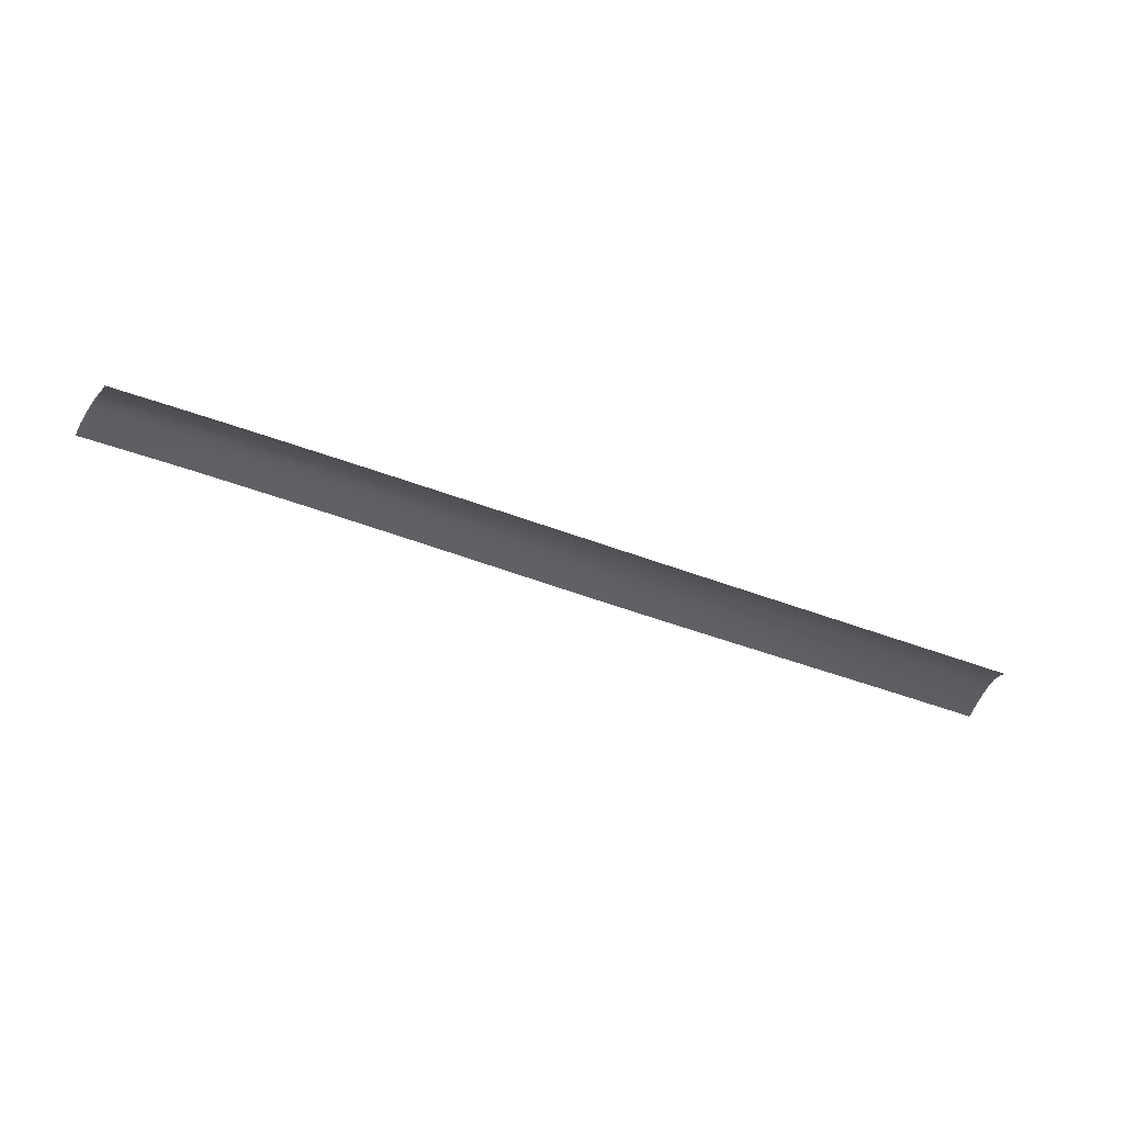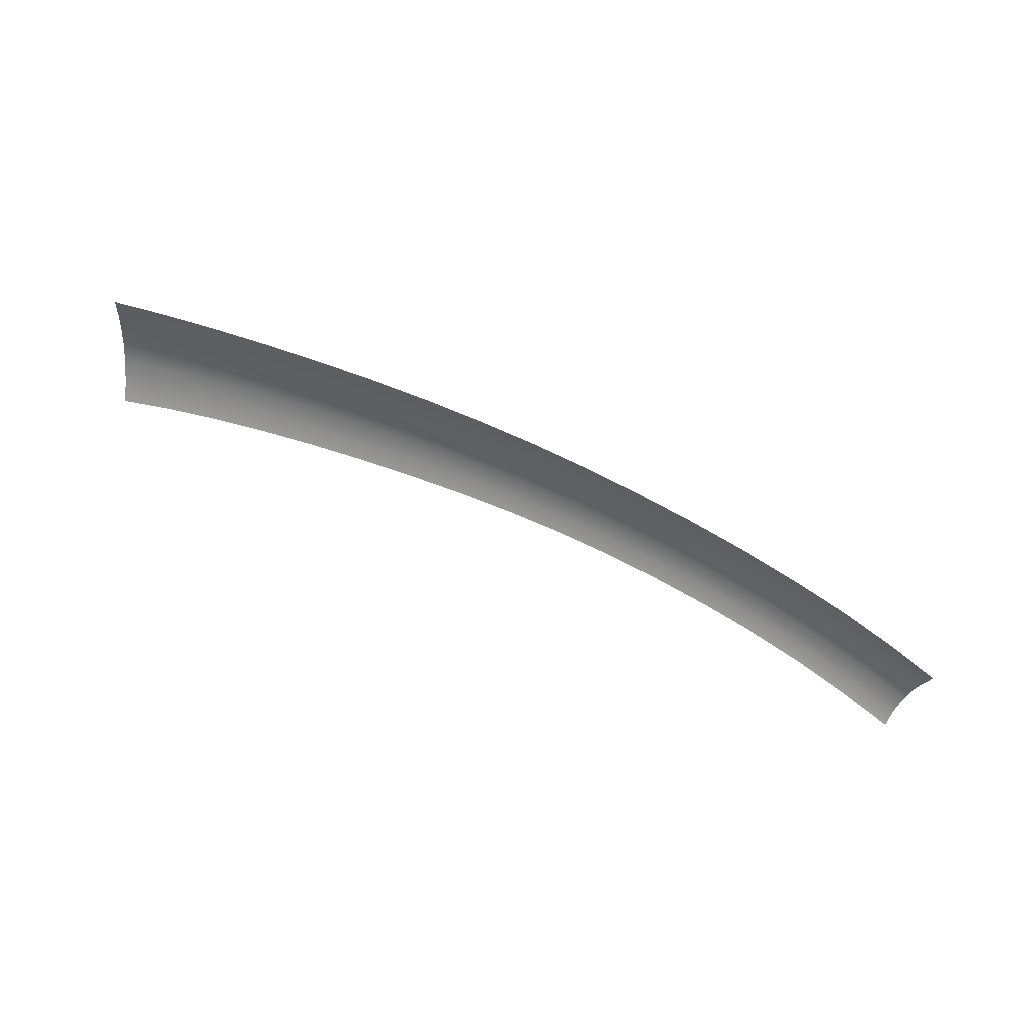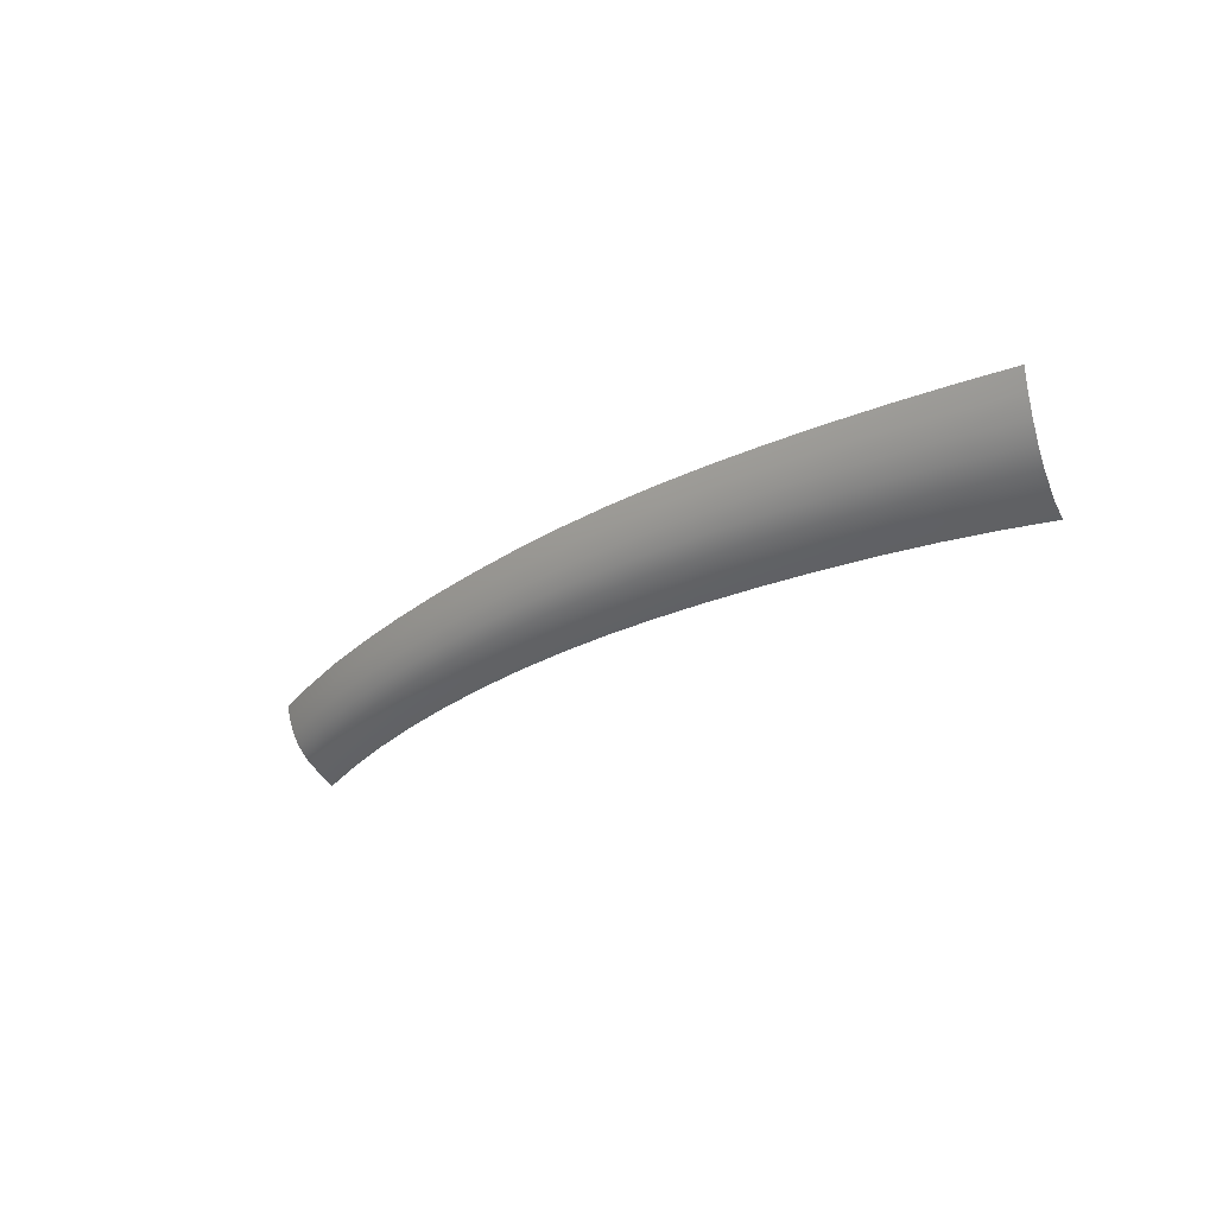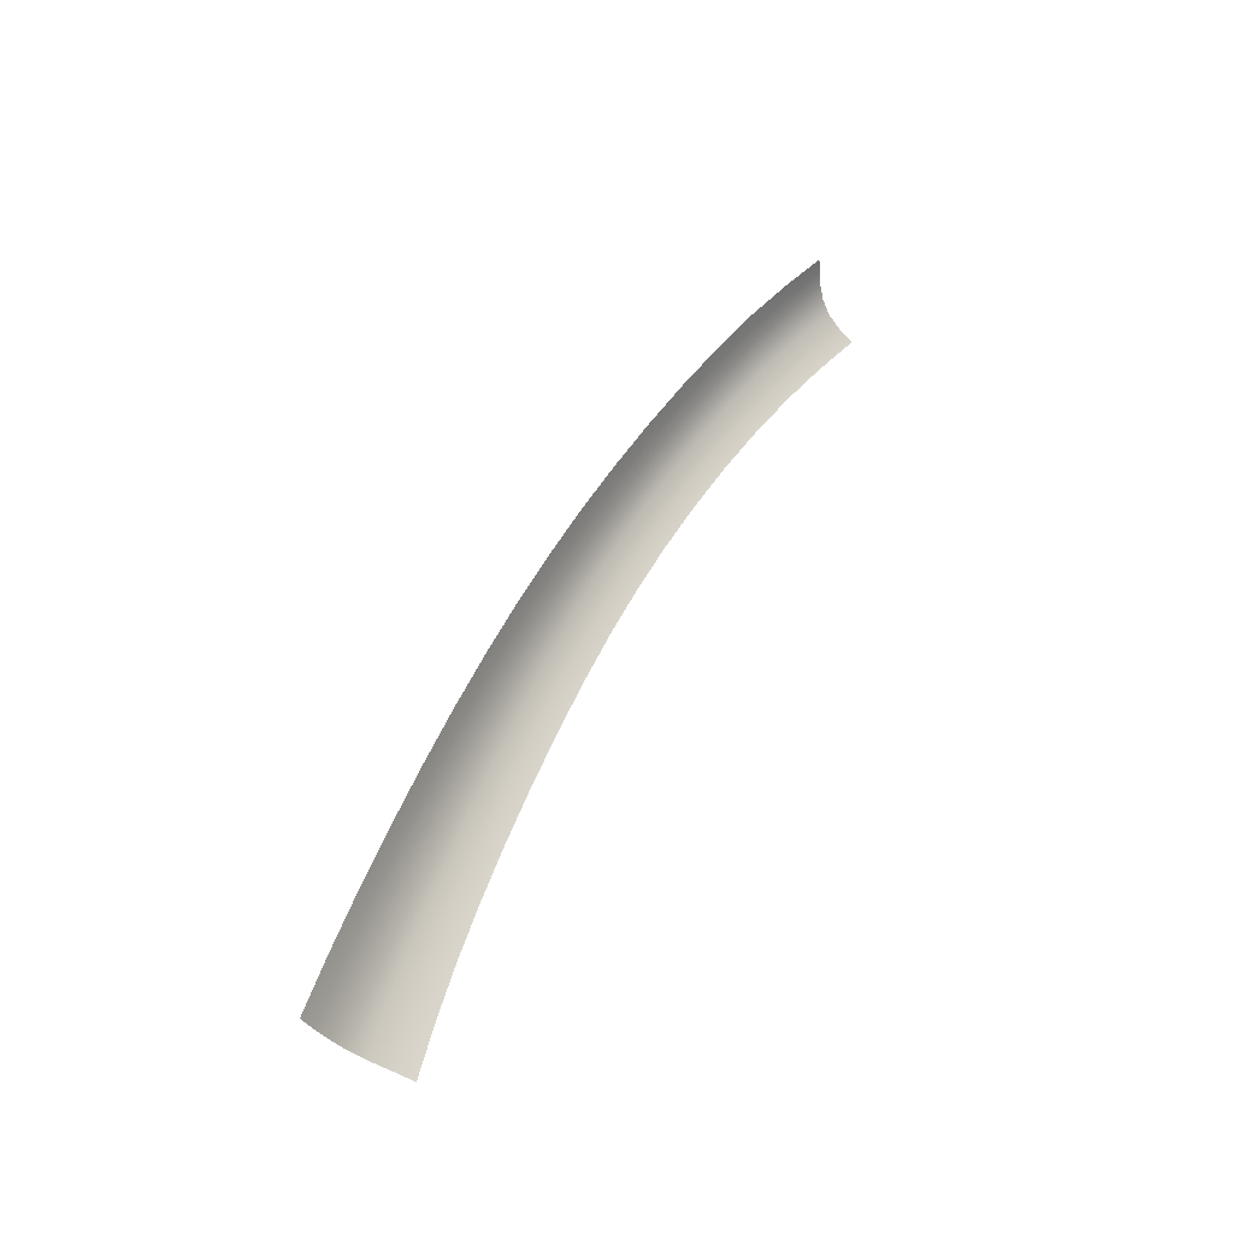
<metadata>
{"format":"obj","ext":"obj","renderer":"f3d","projection":"perspective","resolution":1024,"background":"white","views":[{"elev":-63.4,"azim":160.4,"up":"+Y"},{"elev":77.0,"azim":20.0,"up":"+Z"},{"elev":-21.3,"azim":-138.0,"up":"+Z"},{"elev":54.3,"azim":-67.1,"up":"+Z"}]}
</metadata>
<code>
v  19.94 79.64 -78.84
v  20.17 81.28 -77.79
v  26.6 79.88 -78.41
v  -5.38 88.77 -69.61
v  -11.96 89.29 -69.31
v  -11.86 89.77 -67.39
v  -32.05 89.91 -68.97
v  -32.08 90.52 -66.98
v  -25.2 90.41 -67.02
v  -38.93 89.85 -69.04
v  -39 90.49 -67.03
v  -32.02 89.13 -70.87
v  -38.86 89 -70.96
v  21.08 83.89 -74.76
v  21.43 84.48 -73.2
v  27.96 83.1 -73.82
v  14.39 85.07 -74.2
v  14.69 85.69 -72.65
v  7.63 86.06 -73.72
v  7.871 86.7 -72.16
v  0.9104 86.85 -73.32
v  1.095 87.53 -71.74
v  22.06 85.24 -69.76
v  21.75 84.92 -71.52
v  14.97 86.16 -70.94
v  28.64 83.8 -70.43
v  28.31 83.5 -72.16
v  8.346 87.59 -68.59
v  15.25 86.51 -69.14
v  8.108 87.21 -70.42
v  1.282 88.08 -69.98
v  1.474 88.5 -68.11
v  33.77 80.93 -76.07
v  39.84 79.13 -76.82
v  39.36 78.14 -78.35
v  34.87 82.14 -71.16
v  40.83 80.33 -71.92
v  40.6 80.06 -73.6
v  -45.62 88.75 -71.11
v  -52.17 88.38 -71.31
v  -52.35 89.34 -69.36
v  34.54 81.88 -72.85
v  34.18 81.52 -74.5
v  40.26 79.72 -75.24
v  27.57 82.51 -75.38
v  -45.85 90.36 -67.14
v  -45.74 89.65 -69.17
v  -25.21 89.85 -68.99
v  -25.22 89.11 -70.87
v  -52.53 90.11 -67.3
v  -58.39 87.89 -71.56
v  -64.33 87.29 -71.84
v  -64.69 88.37 -69.85
v  -58.65 88.91 -69.59
v  -58.91 89.76 -67.5
v  -31.98 88.18 -72.62
v  -38.78 88.01 -72.72
v  -45.49 87.7 -72.88
v  -51.98 87.28 -73.09
v  -58.12 86.74 -73.34
v  -63.96 86.09 -73.63
v  -18.64 88.13 -72.65
v  -18.59 88.95 -70.96
v  -12.05 88.64 -71.14
v  -25.22 88.23 -72.59
v  -5.653 87.45 -73.01
v  -5.519 88.17 -71.4
v  -12.14 87.87 -72.79
v  -18.49 90.16 -67.16
v  -18.55 89.64 -69.1
v  -5.236 89.22 -67.71
v  33.3 79.97 -77.57
v  38.86 76.41 -79.89
v  32.78 78.26 -79.11
v  27.12 81.57 -76.86
v  32.55 76.64 -80.11
v  26.36 78.25 -79.44
v  -18.69 86.99 -74.24
v  -25.23 87.03 -74.21
v  -5.812 86.43 -74.53
v  -12.24 86.8 -74.34
v  0.6909 85.87 -74.82
v  20.67 82.96 -76.23
v  13.6 82.46 -77.25
v  7.343 85.11 -75.2
v  14.04 84.14 -75.67
v  6.985 83.42 -76.8
v  0.4123 84.16 -76.44
v  6.815 81.75 -77.9
v  0.2802 82.48 -77.56
v  13.4 80.81 -78.33
v  -57.77 85.25 -75.03
v  -57.33 83.05 -76.83
v  -62.91 82.25 -77.19
v  -51.74 85.85 -74.77
v  -51.41 83.73 -76.54
v  -59.03 81 -78.1
v  -62.59 80.47 -78.34
v  -51.23 81.99 -77.66
v  -52.23 81.87 -77.72
v  -63.51 84.54 -75.33
v  -31.83 83.24 -77.11
v  -38.46 82.95 -77.23
v  -38.54 84.69 -76.11
v  -31.87 84.97 -75.98
v  -25.23 85.12 -75.92
v  -31.93 86.93 -74.26
v  -45.32 86.33 -74.55
v  -38.68 86.69 -74.38
v  -45.11 84.28 -76.29
v  -44.97 82.54 -77.42
v  -58.66 81.06 -78.08
v  -12.38 84.99 -76.02
v  -18.76 85.13 -75.93
v  -18.79 83.41 -77.06
v  -25.22 83.39 -77.06
v  -6.113 82.98 -77.31
v  -12.44 83.29 -77.15
v  -6.016 84.68 -76.19
v  -57.07 81.3 -77.97
v  -65.05 89.29 -67.74
v  38.65 74.8 -80.87
g H031_18A5_L_DaS_H031_18A5_L
f 1 2 3
f 4 5 6
f 7 8 9
f 7 10 11
f 12 13 10
f 14 15 16
f 14 17 18
f 19 20 18
f 19 21 22
f 23 24 25
f 23 26 27
f 28 29 25
f 30 31 32
f 20 30 25
f 20 22 31
f 33 34 35
f 15 18 25
f 24 27 16
f 36 37 38
f 39 40 41
f 42 27 26
f 43 42 38
f 43 16 27
f 33 43 44
f 33 45 16
f 46 11 10
f 47 10 13
f 7 48 49
f 47 41 50
f 51 52 53
f 54 41 40
f 55 54 53
f 55 50 41
f 56 12 49
f 56 57 13
f 58 39 13
f 58 59 40
f 60 51 40
f 60 61 52
f 62 63 64
f 62 65 49
f 66 67 22
f 66 68 64
f 69 6 5
f 70 48 9
f 63 70 5
f 63 49 48
f 67 64 5
f 4 31 22
f 71 32 31
f 72 35 73
f 74 3 75
f 76 74 73
f 76 77 3
f 78 62 68
f 78 79 65
f 80 81 68
f 66 21 82
f 83 2 84
f 83 75 3
f 85 86 84
f 87 88 82
f 89 87 84
f 89 90 88
f 1 91 84
f 92 93 94
f 92 95 96
f 97 98 94
f 96 99 100
f 92 101 61
f 102 103 104
f 102 105 106
f 107 105 104
f 107 79 106
f 108 109 104
f 110 96 95
f 111 110 104
f 111 99 96
f 93 112 97
f 72 75 45
f 108 58 57
f 108 95 59
f 107 109 57
f 56 65 79
f 78 81 113
f 114 106 79
f 115 114 113
f 115 116 106
f 117 118 113
f 117 119 88
f 80 119 113
f 80 82 88
f 93 120 112
f 93 96 100
f 85 19 17
f 85 82 21
f 83 86 17
f 14 45 75
f 60 59 95
f 77 1 3
f 71 4 6
f 48 7 9
f 8 7 11
f 7 12 10
f 45 14 16
f 15 14 18
f 17 19 18
f 20 19 22
f 29 23 25
f 24 23 27
f 30 28 25
f 28 30 32
f 18 20 25
f 30 20 31
f 72 33 35
f 24 15 25
f 15 24 16
f 42 36 38
f 47 39 41
f 36 42 26
f 44 43 38
f 42 43 27
f 34 33 44
f 43 33 16
f 47 46 10
f 39 47 13
f 12 7 49
f 46 47 50
f 54 51 53
f 51 54 40
f 121 55 53
f 54 55 41
f 65 56 49
f 12 56 13
f 57 58 13
f 39 58 40
f 59 60 40
f 51 60 52
f 68 62 64
f 63 62 49
f 21 66 22
f 67 66 64
f 70 69 5
f 69 70 9
f 64 63 5
f 70 63 48
f 4 67 5
f 67 4 22
f 4 71 31
f 74 72 73
f 72 74 75
f 122 76 73
f 74 76 3
f 81 78 68
f 62 78 65
f 66 80 68
f 80 66 82
f 86 83 84
f 2 83 3
f 87 85 84
f 85 87 82
f 91 89 84
f 87 89 88
f 2 1 84
f 101 92 94
f 93 92 96
f 93 97 94
f 60 92 61
f 105 102 104
f 116 102 106
f 109 107 104
f 105 107 106
f 110 108 104
f 108 110 95
f 103 111 104
f 110 111 96
f 33 72 45
f 109 108 57
f 58 108 59
f 56 107 57
f 107 56 79
f 114 78 113
f 78 114 79
f 118 115 113
f 114 115 106
f 119 117 113
f 90 117 88
f 81 80 113
f 119 80 88
f 120 93 100
f 86 85 17
f 19 85 21
f 14 83 17
f 83 14 75
f 92 60 95

</code>
